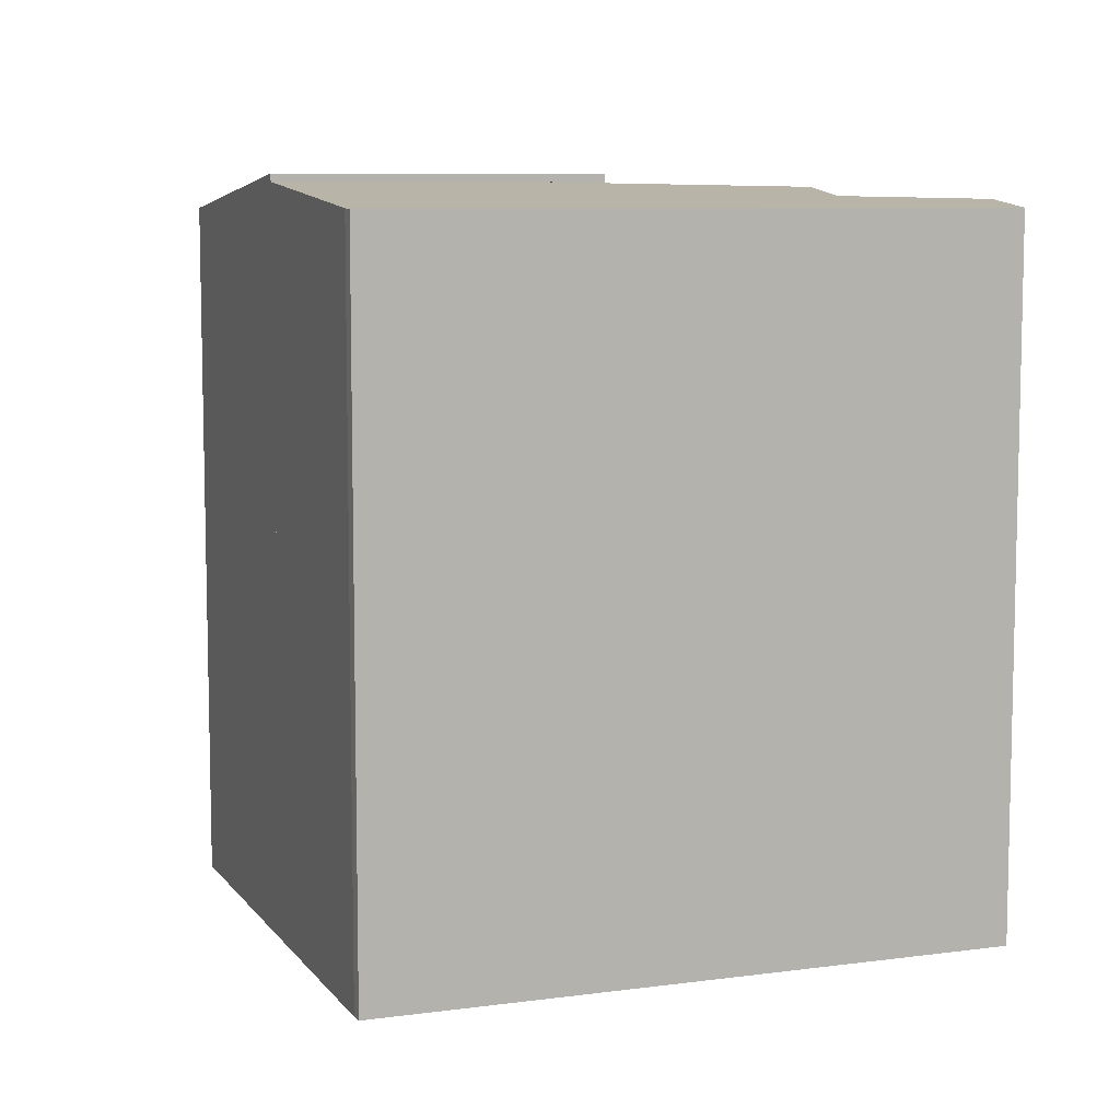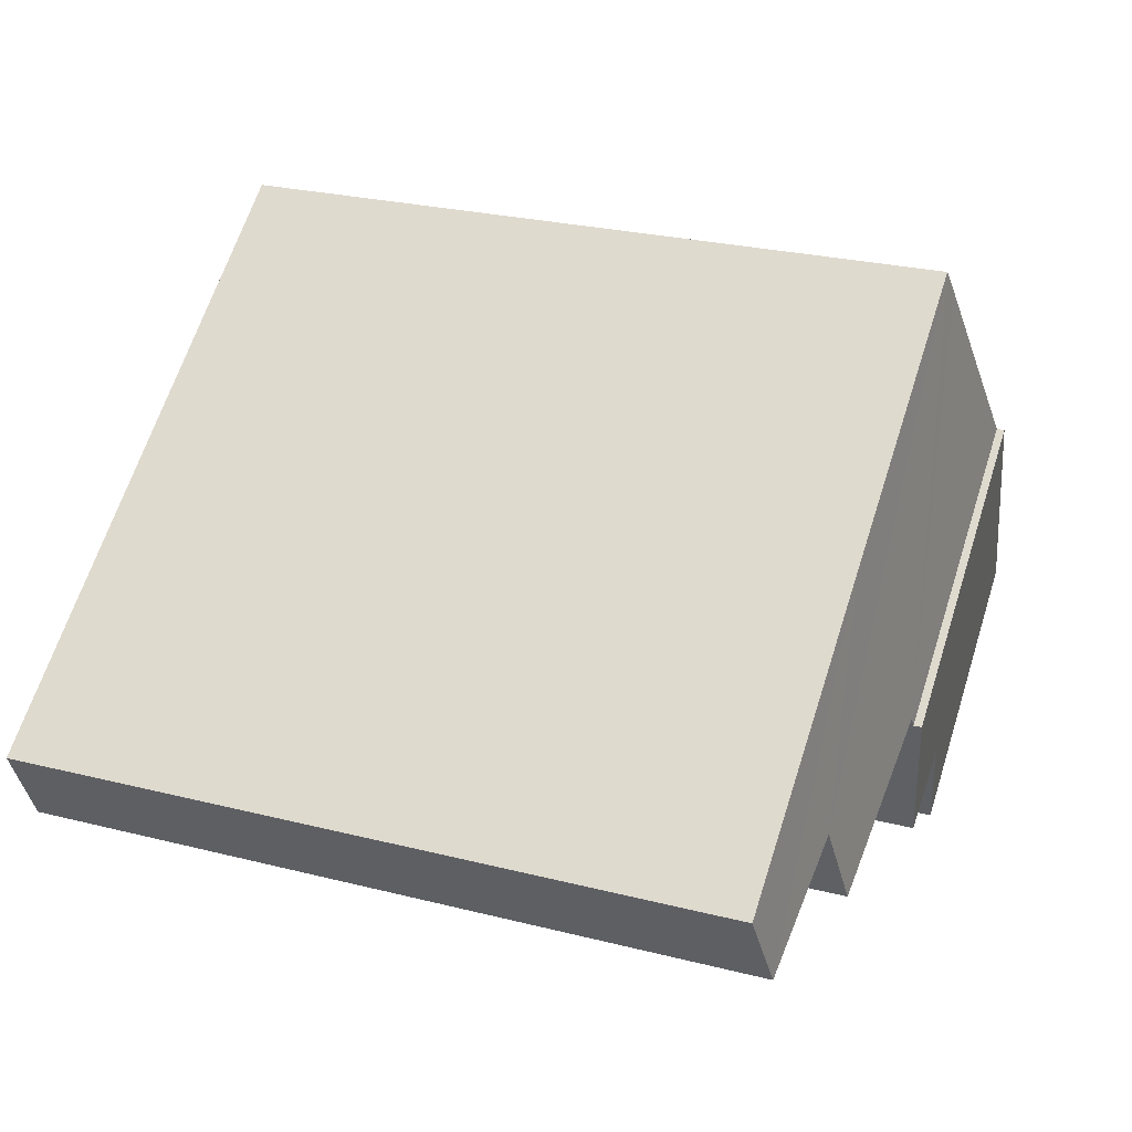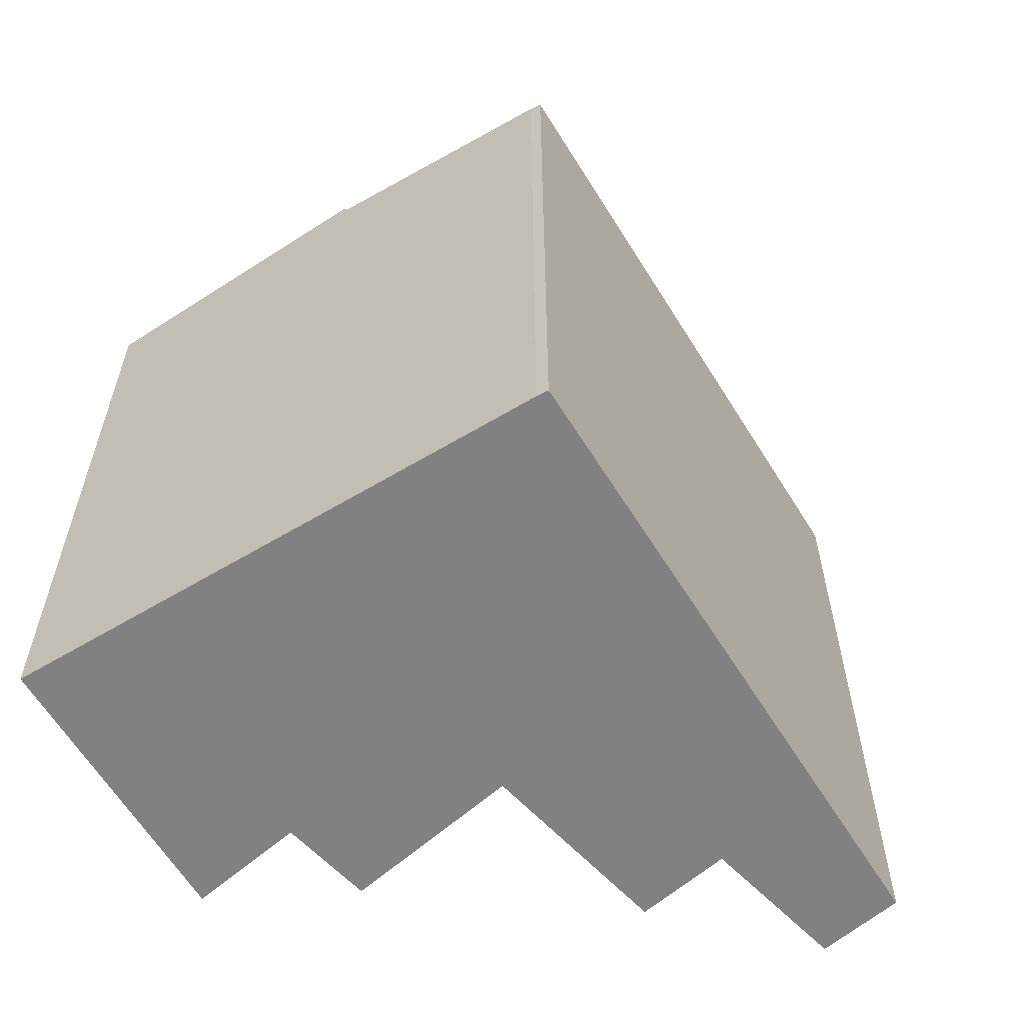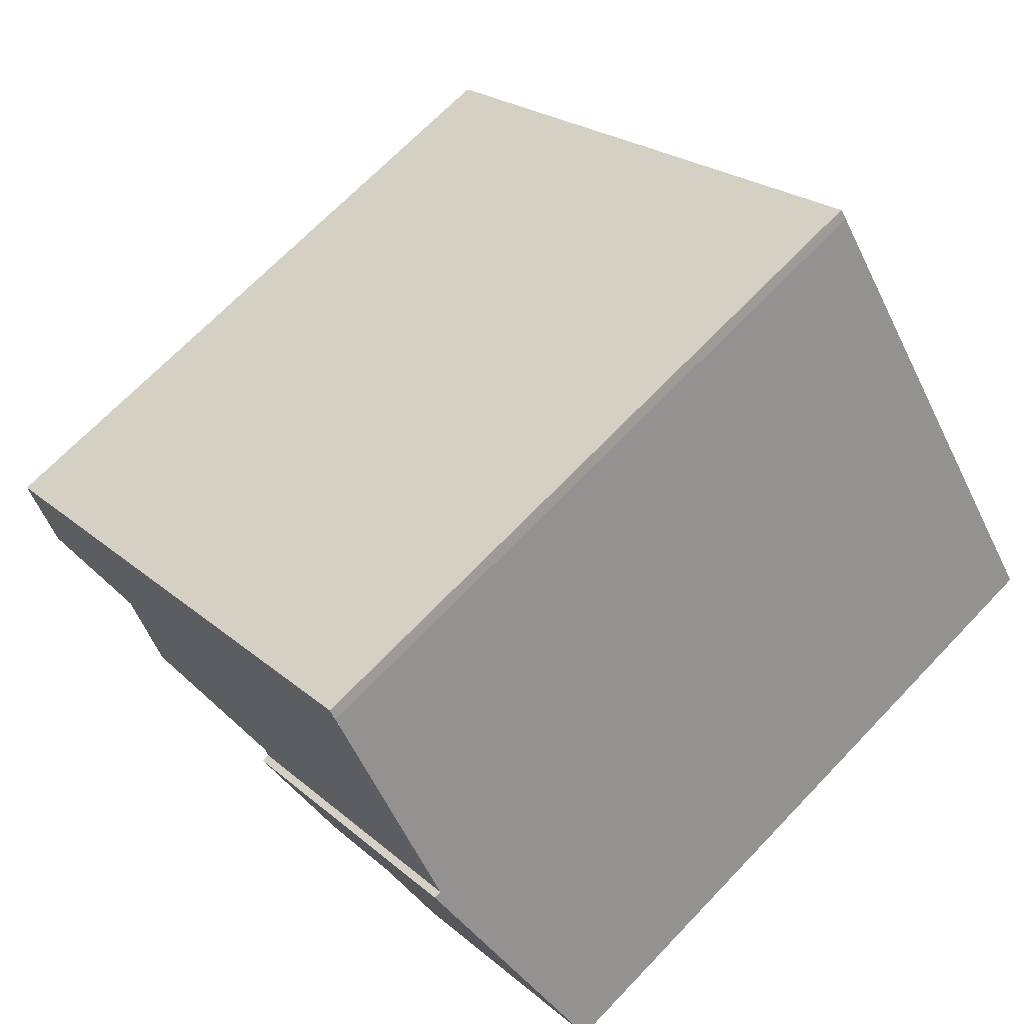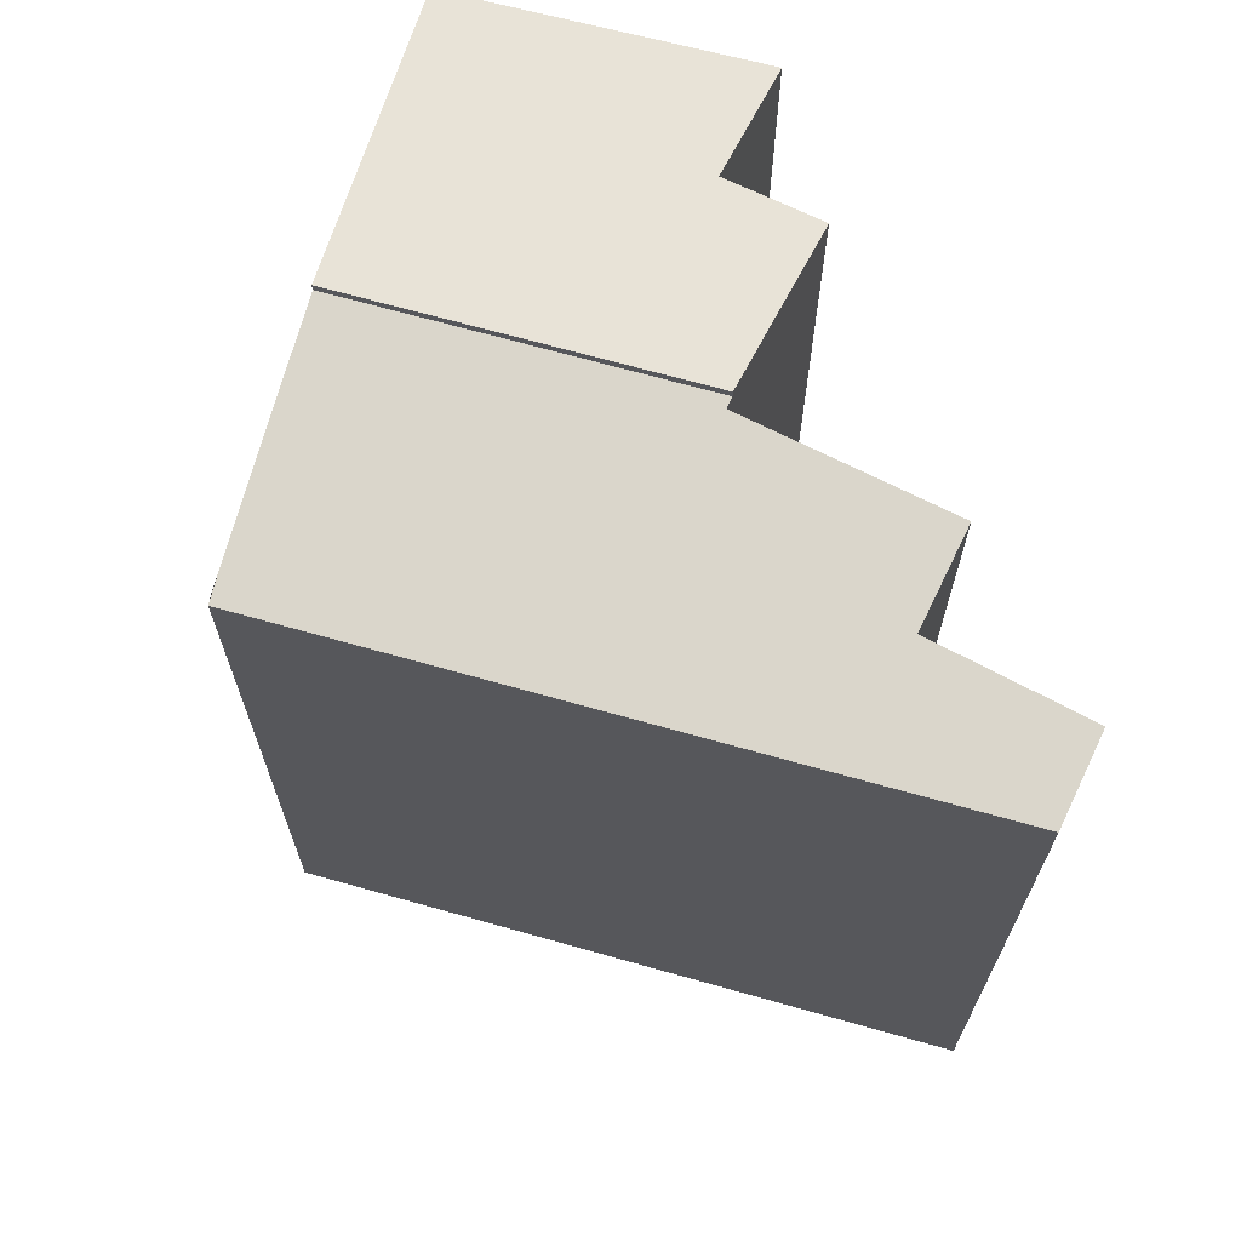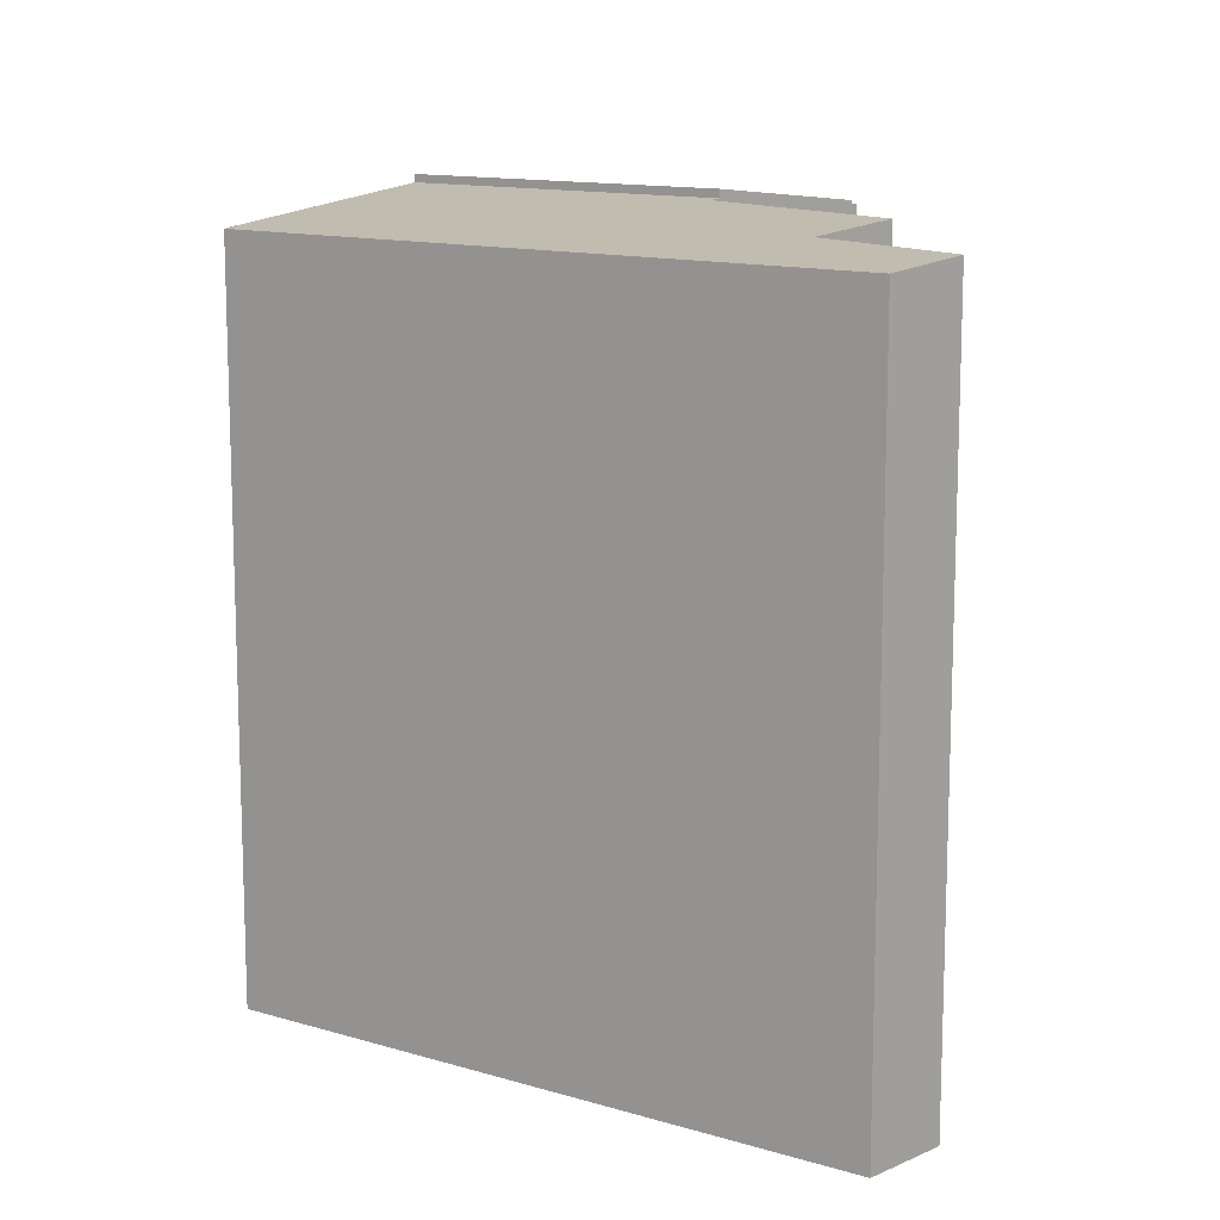
<metadata>
{"format":"obj","ext":"obj","renderer":"f3d","projection":"perspective","resolution":1024,"background":"white","views":[{"elev":8.1,"azim":15.7,"up":"+Y"},{"elev":25.6,"azim":112.2,"up":"+Z"},{"elev":-60.4,"azim":-22.1,"up":"+Y"},{"elev":69.8,"azim":-136.1,"up":"+Z"},{"elev":68.7,"azim":52.1,"up":"+Y"},{"elev":12.7,"azim":71.1,"up":"+Y"}]}
</metadata>
<code>
v  19.07 16.05 0.882
v  13.39 15.98 5.976
v  19.4 15.98 1.555
v  18.52 16.16 -0.209
v  15.37 16.23 1.213
v  7.559 15.98 10.26
v  14.41 16.42 -0.755
v  10.25 16.5 1.228
v  7.15 16.05 9.736
v  4.034 16.52 5.493
v  10.14 16.52 1.004
v  9.879 16.52 1.195
v  4.034 -3.363e-16 5.493
v  7.389 16.01 10.06
v  7.389 -6.161e-16 10.06
v  7.15 -5.962e-16 9.736
v  7.559 -6.284e-16 10.26
v  19.4 -9.522e-17 1.555
v  13.39 -3.659e-16 5.976
v  18.52 1.28e-17 -0.209
v  19.07 -5.401e-17 0.882
v  14.41 4.623e-17 -0.755
v  15.37 -7.427e-17 1.213
v  10.14 -6.148e-17 1.004
v  10.25 -7.519e-17 1.228
v  9.879 -7.317e-17 1.195
v  0.05 15.94 -0.039
v  6.491 16.23 -1.625
v  5.3 15.93 -4.058
v  10.14 16.71 1.004
v  9.879 16.71 1.195
v  4.034 16.7 5.493
v  0 15.94 9.757e-16
v  7.468 16.25 -2.087
v  8.451 16.27 -2.551
v  8.451 1.562e-16 -2.551
v  6.491 9.95e-17 -1.625
v  5.3 2.485e-16 -4.058
v  7.468 1.278e-16 -2.087
v  0 0 0
v  0.05 2.388e-18 -0.039
g defaultobject
f 1 2 3
f 2 1 4
f 2 4 5
f 2 5 6
f 6 5 7
f 6 7 8
f 6 8 9
f 9 8 10
f 10 8 11
f 10 11 12
f 13 9 10
f 9 13 14
f 14 13 15
f 15 13 16
f 15 6 14
f 6 15 17
f 17 2 6
f 2 17 3
f 3 17 18
f 18 17 19
f 1 20 4
f 20 1 3
f 20 3 18
f 20 18 21
f 5 22 7
f 22 5 23
f 8 24 11
f 24 8 25
f 4 23 5
f 23 4 20
f 7 25 8
f 25 7 22
f 12 13 10
f 13 12 11
f 13 11 26
f 26 11 24
f 19 21 18
f 21 19 20
f 20 19 23
f 23 19 22
f 22 19 25
f 25 19 17
f 25 17 24
f 24 17 26
f 26 17 13
f 13 17 15
f 13 15 16
f 27 28 29
f 28 27 30
f 30 27 31
f 31 27 32
f 32 27 33
f 34 30 35
f 30 34 28
f 13 31 32
f 31 13 30
f 30 13 24
f 24 13 26
f 24 35 30
f 35 24 36
f 37 29 28
f 29 37 38
f 36 34 35
f 34 36 28
f 28 36 37
f 37 36 39
f 38 27 29
f 27 38 33
f 33 38 40
f 40 38 41
f 33 13 32
f 13 33 40
f 41 13 40
f 13 41 38
f 13 38 37
f 13 37 39
f 13 39 36
f 13 36 26
f 26 36 24

</code>
